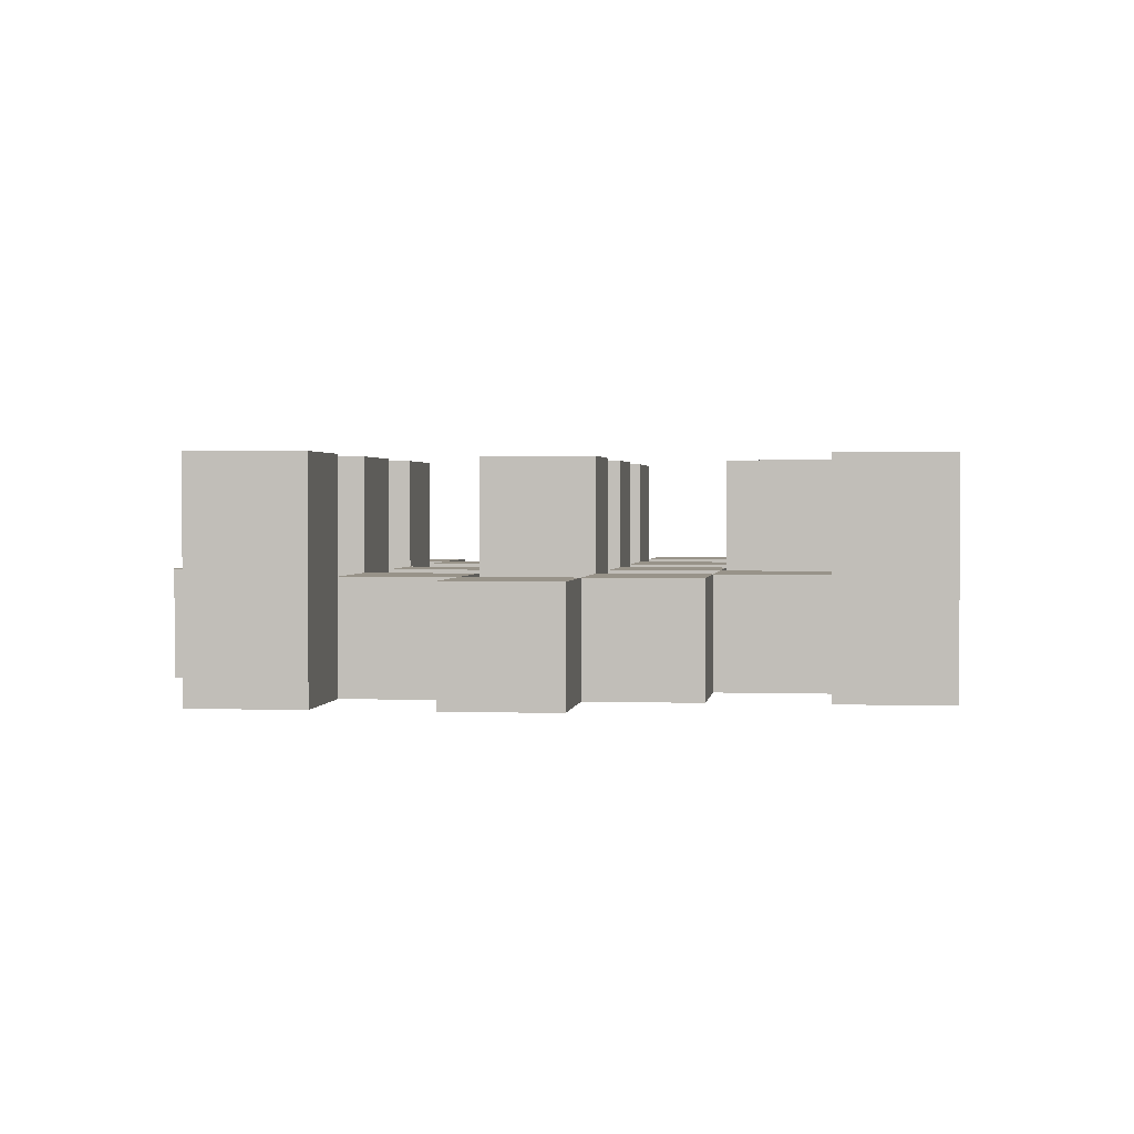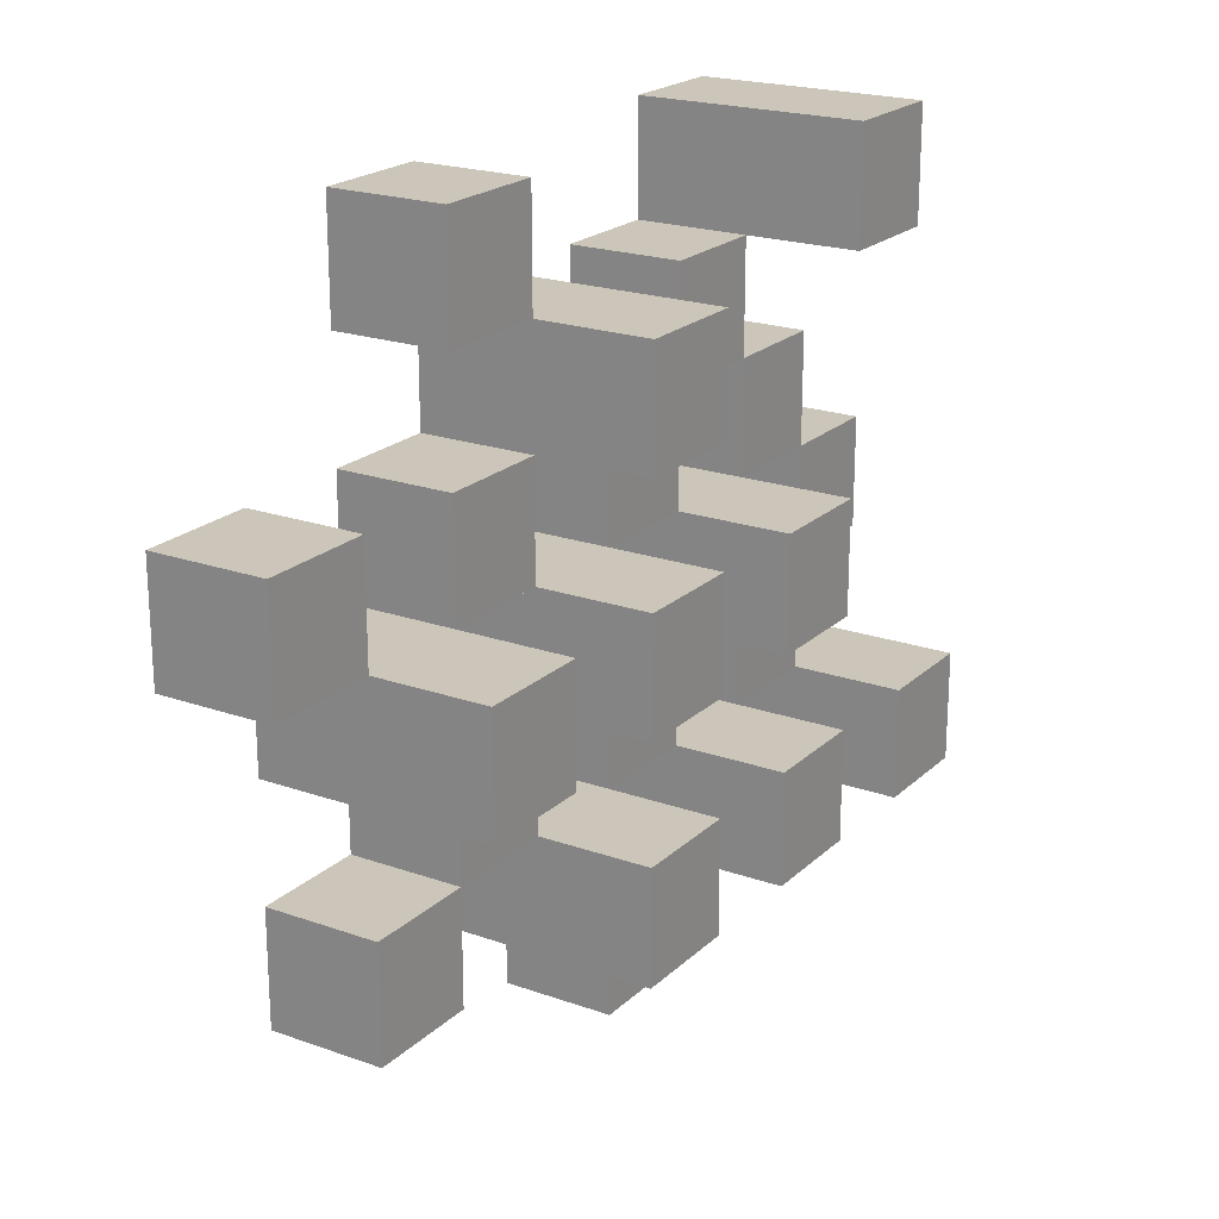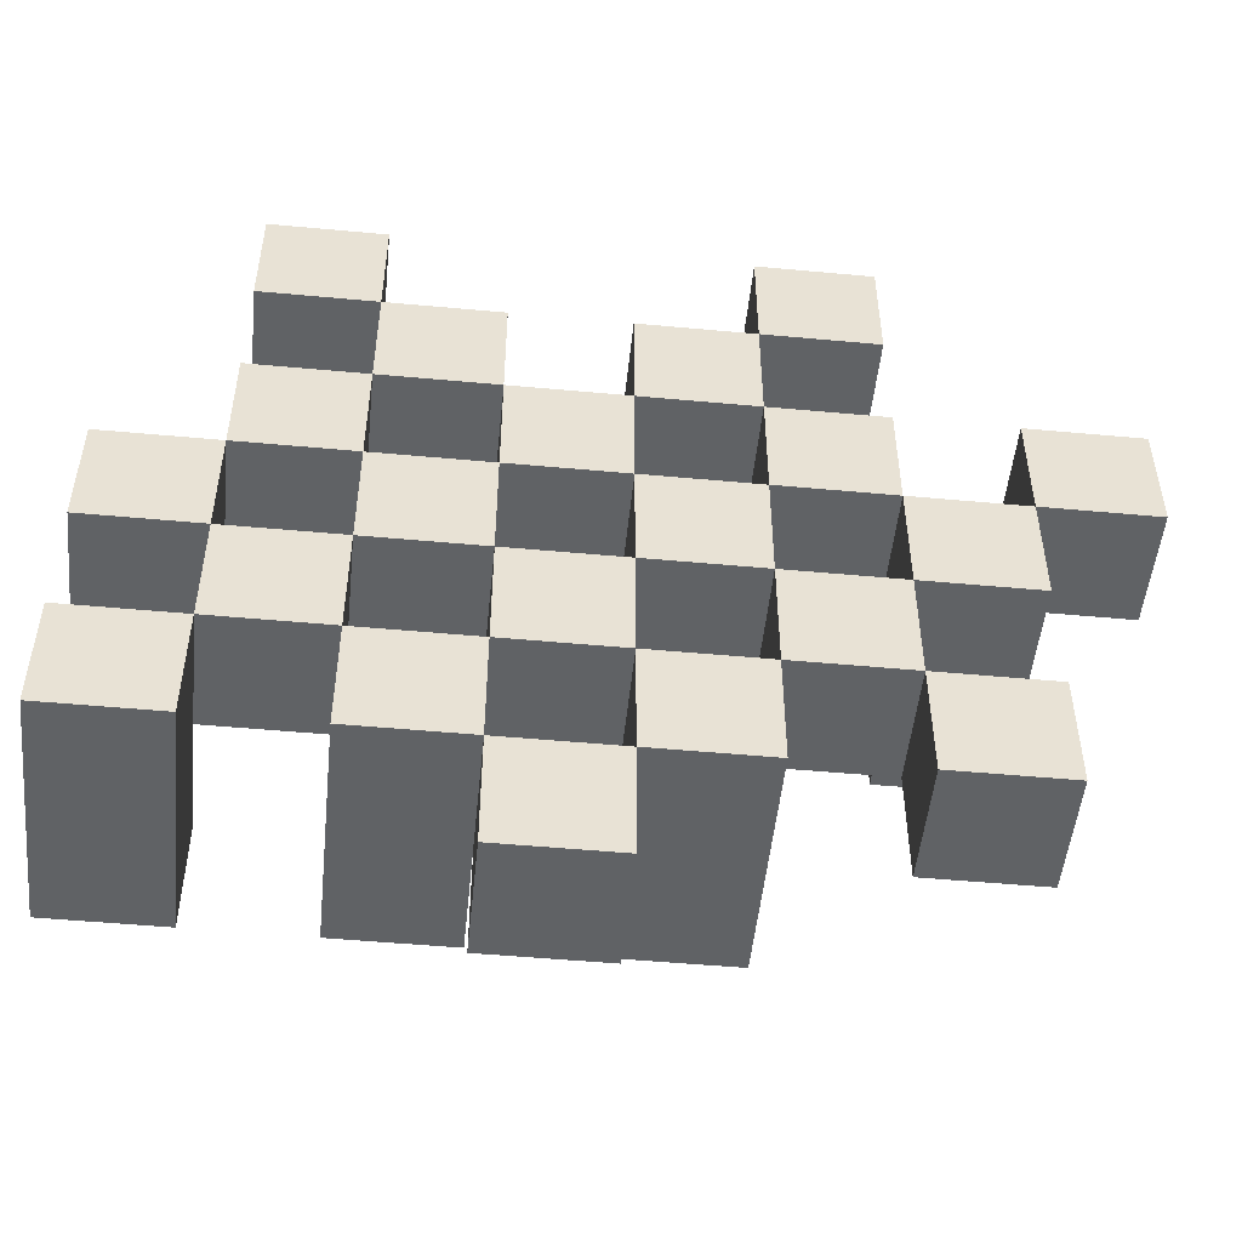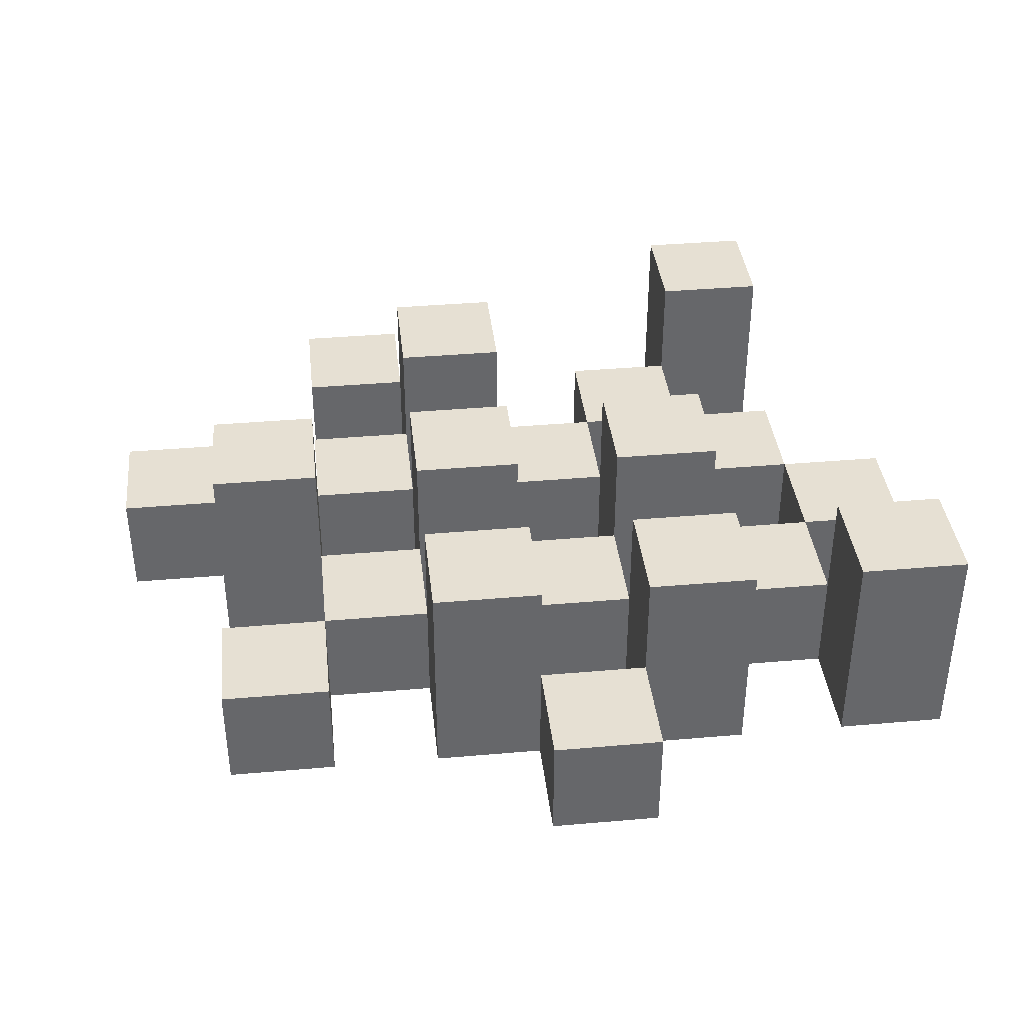
<metadata>
{"format":"obj","ext":"obj","renderer":"f3d","projection":"perspective","resolution":1024,"background":"white","views":[{"elev":1.6,"azim":-82.7,"up":"+Y"},{"elev":21.0,"azim":122.4,"up":"+Z"},{"elev":-50.5,"azim":-5.8,"up":"+Z"},{"elev":38.4,"azim":173.7,"up":"+Y"}]}
</metadata>
<code>
o
v -24 0.9 29.7
v -24 0.9 29.6
v -24 0.9 29.5
v -24 0.9 29.4
v -24 1 29.7
v -24 1 29.6
v -24 1.1 29.5
v -24 1.1 29.4
v -23.9 0.9 30
v -23.9 0.9 29.9
v -23.9 0.9 29.8
v -23.9 0.9 29.7
v -23.9 0.9 29.6
v -23.9 0.9 29.5
v -23.9 1 29.8
v -23.9 1 29.7
v -23.9 1 29.6
v -23.9 1 29.5
v -23.9 1.1 30
v -23.9 1.1 29.9
v -23.8 0.9 29.9
v -23.8 0.9 29.8
v -23.8 0.9 29.7
v -23.8 0.9 29.6
v -23.8 0.9 29.5
v -23.8 0.9 29.4
v -23.8 1 29.9
v -23.8 1 29.8
v -23.8 1 29.7
v -23.8 1 29.6
v -23.8 1 29.5
v -23.8 1.1 29.7
v -23.8 1.1 29.6
v -23.8 1.1 29.5
v -23.8 1.1 29.4
v -23.7 0.9 29.8
v -23.7 0.9 29.7
v -23.7 0.9 29.6
v -23.7 0.9 29.5
v -23.7 0.9 29.4
v -23.7 0.9 29.3
v -23.7 1 29.8
v -23.7 1 29.7
v -23.7 1 29.6
v -23.7 1 29.5
v -23.7 1 29.4
v -23.7 1 29.3
v -23.6 0.9 29.9
v -23.6 0.9 29.8
v -23.6 0.9 29.7
v -23.6 0.9 29.6
v -23.6 0.9 29.5
v -23.6 0.9 29.4
v -23.6 1 29.8
v -23.6 1 29.7
v -23.6 1 29.6
v -23.6 1 29.5
v -23.6 1 29.4
v -23.6 1.1 29.9
v -23.6 1.1 29.8
v -23.6 1.1 29.7
v -23.6 1.1 29.6
v -23.6 1.1 29.5
v -23.6 1.1 29.4
v -23.5 0.9 30
v -23.5 0.9 29.9
v -23.5 0.9 29.8
v -23.5 0.9 29.7
v -23.5 0.9 29.6
v -23.5 0.9 29.5
v -23.5 1 30
v -23.5 1 29.9
v -23.5 1 29.8
v -23.5 1 29.7
v -23.5 1 29.6
v -23.5 1 29.5
v -23.4 0.9 29.7
v -23.4 0.9 29.6
v -23.4 0.9 29.5
v -23.4 0.9 29.4
v -23.4 1 29.7
v -23.4 1 29.6
v -23.4 1 29.5
v -23.4 1 29.4
v -23.4 1.1 29.7
v -23.4 1.1 29.6
v -23.3 0.9 29.8
v -23.3 0.9 29.7
v -23.3 1 29.8
v -23.3 1 29.7
v -23.9 0.9 29.7
v -23.9 0.9 29.6
v -23.9 0.9 29.5
v -23.9 0.9 29.4
v -23.9 1 29.7
v -23.9 1 29.6
v -23.9 1 29.5
v -23.9 1.1 29.5
v -23.9 1.1 29.4
v -23.8 0.9 30
v -23.8 0.9 29.9
v -23.8 0.9 29.8
v -23.8 0.9 29.7
v -23.8 0.9 29.6
v -23.8 0.9 29.5
v -23.8 1 29.9
v -23.8 1 29.8
v -23.8 1 29.7
v -23.8 1 29.6
v -23.8 1 29.5
v -23.8 1.1 30
v -23.8 1.1 29.9
v -23.7 0.9 29.9
v -23.7 0.9 29.8
v -23.7 0.9 29.7
v -23.7 0.9 29.6
v -23.7 0.9 29.5
v -23.7 0.9 29.4
v -23.7 1 29.9
v -23.7 1 29.8
v -23.7 1 29.7
v -23.7 1 29.6
v -23.7 1 29.5
v -23.7 1 29.4
v -23.7 1.1 29.7
v -23.7 1.1 29.6
v -23.7 1.1 29.5
v -23.7 1.1 29.4
v -23.6 0.9 29.8
v -23.6 0.9 29.7
v -23.6 0.9 29.6
v -23.6 0.9 29.5
v -23.6 0.9 29.4
v -23.6 0.9 29.3
v -23.6 1 29.8
v -23.6 1 29.7
v -23.6 1 29.6
v -23.6 1 29.5
v -23.6 1 29.4
v -23.6 1 29.3
v -23.5 0.9 29.9
v -23.5 0.9 29.8
v -23.5 0.9 29.7
v -23.5 0.9 29.6
v -23.5 0.9 29.5
v -23.5 0.9 29.4
v -23.5 1 29.9
v -23.5 1 29.8
v -23.5 1 29.7
v -23.5 1 29.6
v -23.5 1 29.5
v -23.5 1.1 29.9
v -23.5 1.1 29.8
v -23.5 1.1 29.7
v -23.5 1.1 29.6
v -23.5 1.1 29.5
v -23.5 1.1 29.4
v -23.4 0.9 30
v -23.4 0.9 29.9
v -23.4 0.9 29.8
v -23.4 0.9 29.7
v -23.4 0.9 29.6
v -23.4 0.9 29.5
v -23.4 1 30
v -23.4 1 29.9
v -23.4 1 29.8
v -23.4 1 29.7
v -23.4 1 29.6
v -23.4 1 29.5
v -23.3 0.9 29.7
v -23.3 0.9 29.6
v -23.3 0.9 29.5
v -23.3 0.9 29.4
v -23.3 1 29.7
v -23.3 1 29.5
v -23.3 1 29.4
v -23.3 1.1 29.7
v -23.3 1.1 29.6
v -23.2 0.9 29.8
v -23.2 0.9 29.7
v -23.2 1 29.8
v -23.2 1 29.7
v -23.9 0.9 30
v -23.9 1.1 30
v -23.8 0.9 30
v -23.8 1.1 30
v -23.5 0.9 30
v -23.5 1 30
v -23.4 0.9 30
v -23.4 1 30
v -23.8 0.9 29.9
v -23.8 1 29.9
v -23.7 0.9 29.9
v -23.7 1 29.9
v -23.6 0.9 29.9
v -23.6 1.1 29.9
v -23.5 0.9 29.9
v -23.5 1 29.9
v -23.5 1.1 29.9
v -23.9 0.9 29.8
v -23.9 1 29.8
v -23.8 0.9 29.8
v -23.8 1 29.8
v -23.7 0.9 29.8
v -23.7 1 29.8
v -23.6 0.9 29.8
v -23.6 1 29.8
v -23.5 0.9 29.8
v -23.5 1 29.8
v -23.4 0.9 29.8
v -23.4 1 29.8
v -23.3 0.9 29.8
v -23.3 1 29.8
v -23.2 0.9 29.8
v -23.2 1 29.8
v -24 0.9 29.7
v -24 1 29.7
v -23.9 0.9 29.7
v -23.9 1 29.7
v -23.8 0.9 29.7
v -23.8 1 29.7
v -23.8 1.1 29.7
v -23.7 0.9 29.7
v -23.7 1 29.7
v -23.7 1.1 29.7
v -23.6 0.9 29.7
v -23.6 1 29.7
v -23.6 1.1 29.7
v -23.5 0.9 29.7
v -23.5 1 29.7
v -23.5 1.1 29.7
v -23.4 0.9 29.7
v -23.4 1 29.7
v -23.4 1.1 29.7
v -23.3 0.9 29.7
v -23.3 1 29.7
v -23.3 1.1 29.7
v -23.9 0.9 29.6
v -23.9 1 29.6
v -23.8 0.9 29.6
v -23.8 1 29.6
v -23.7 0.9 29.6
v -23.7 1 29.6
v -23.6 0.9 29.6
v -23.6 1 29.6
v -23.5 0.9 29.6
v -23.5 1 29.6
v -23.4 0.9 29.6
v -23.4 1 29.6
v -24 0.9 29.5
v -24 1.1 29.5
v -23.9 0.9 29.5
v -23.9 1 29.5
v -23.9 1.1 29.5
v -23.8 0.9 29.5
v -23.8 1 29.5
v -23.8 1.1 29.5
v -23.7 0.9 29.5
v -23.7 1 29.5
v -23.7 1.1 29.5
v -23.6 0.9 29.5
v -23.6 1 29.5
v -23.6 1.1 29.5
v -23.5 0.9 29.5
v -23.5 1 29.5
v -23.5 1.1 29.5
v -23.4 0.9 29.5
v -23.4 1 29.5
v -23.3 0.9 29.5
v -23.3 1 29.5
v -23.7 0.9 29.4
v -23.7 1 29.4
v -23.6 0.9 29.4
v -23.6 1 29.4
v -23.9 0.9 29.9
v -23.9 1.1 29.9
v -23.8 0.9 29.9
v -23.8 1 29.9
v -23.8 1.1 29.9
v -23.5 0.9 29.9
v -23.5 1 29.9
v -23.4 0.9 29.9
v -23.4 1 29.9
v -23.8 0.9 29.8
v -23.8 1 29.8
v -23.7 0.9 29.8
v -23.7 1 29.8
v -23.6 0.9 29.8
v -23.6 1 29.8
v -23.6 1.1 29.8
v -23.5 0.9 29.8
v -23.5 1 29.8
v -23.5 1.1 29.8
v -23.9 0.9 29.7
v -23.9 1 29.7
v -23.8 0.9 29.7
v -23.8 1 29.7
v -23.7 0.9 29.7
v -23.7 1 29.7
v -23.6 0.9 29.7
v -23.6 1 29.7
v -23.5 0.9 29.7
v -23.5 1 29.7
v -23.4 0.9 29.7
v -23.4 1 29.7
v -23.3 0.9 29.7
v -23.3 1 29.7
v -23.2 0.9 29.7
v -23.2 1 29.7
v -24 0.9 29.6
v -24 1 29.6
v -23.9 0.9 29.6
v -23.9 1 29.6
v -23.8 0.9 29.6
v -23.8 1 29.6
v -23.8 1.1 29.6
v -23.7 0.9 29.6
v -23.7 1 29.6
v -23.7 1.1 29.6
v -23.6 0.9 29.6
v -23.6 1 29.6
v -23.6 1.1 29.6
v -23.5 0.9 29.6
v -23.5 1 29.6
v -23.5 1.1 29.6
v -23.4 0.9 29.6
v -23.4 1 29.6
v -23.4 1.1 29.6
v -23.3 0.9 29.6
v -23.3 1.1 29.6
v -23.9 0.9 29.5
v -23.9 1 29.5
v -23.8 0.9 29.5
v -23.8 1 29.5
v -23.7 0.9 29.5
v -23.7 1 29.5
v -23.6 0.9 29.5
v -23.6 1 29.5
v -23.5 0.9 29.5
v -23.5 1 29.5
v -23.4 0.9 29.5
v -23.4 1 29.5
v -24 0.9 29.4
v -24 1.1 29.4
v -23.9 0.9 29.4
v -23.9 1.1 29.4
v -23.8 0.9 29.4
v -23.8 1.1 29.4
v -23.7 0.9 29.4
v -23.7 1 29.4
v -23.7 1.1 29.4
v -23.6 0.9 29.4
v -23.6 1 29.4
v -23.6 1.1 29.4
v -23.5 0.9 29.4
v -23.5 1.1 29.4
v -23.4 0.9 29.4
v -23.4 1 29.4
v -23.3 0.9 29.4
v -23.3 1 29.4
v -23.7 0.9 29.3
v -23.7 1 29.3
v -23.6 0.9 29.3
v -23.6 1 29.3
v -23.9 0.9 30
v -23.8 0.9 30
v -23.5 0.9 30
v -23.4 0.9 30
v -23.9 0.9 29.9
v -23.8 0.9 29.9
v -23.7 0.9 29.9
v -23.6 0.9 29.9
v -23.5 0.9 29.9
v -23.4 0.9 29.9
v -23.9 0.9 29.8
v -23.8 0.9 29.8
v -23.7 0.9 29.8
v -23.6 0.9 29.8
v -23.5 0.9 29.8
v -23.4 0.9 29.8
v -23.3 0.9 29.8
v -23.2 0.9 29.8
v -24 0.9 29.7
v -23.9 0.9 29.7
v -23.8 0.9 29.7
v -23.7 0.9 29.7
v -23.6 0.9 29.7
v -23.5 0.9 29.7
v -23.4 0.9 29.7
v -23.3 0.9 29.7
v -23.2 0.9 29.7
v -24 0.9 29.6
v -23.9 0.9 29.6
v -23.8 0.9 29.6
v -23.7 0.9 29.6
v -23.6 0.9 29.6
v -23.5 0.9 29.6
v -23.4 0.9 29.6
v -23.3 0.9 29.6
v -24 0.9 29.5
v -23.9 0.9 29.5
v -23.8 0.9 29.5
v -23.7 0.9 29.5
v -23.6 0.9 29.5
v -23.5 0.9 29.5
v -23.4 0.9 29.5
v -23.3 0.9 29.5
v -24 0.9 29.4
v -23.9 0.9 29.4
v -23.8 0.9 29.4
v -23.7 0.9 29.4
v -23.6 0.9 29.4
v -23.5 0.9 29.4
v -23.4 0.9 29.4
v -23.3 0.9 29.4
v -23.7 0.9 29.3
v -23.6 0.9 29.3
v -23.5 1 30
v -23.4 1 30
v -23.8 1 29.9
v -23.7 1 29.9
v -23.5 1 29.9
v -23.4 1 29.9
v -23.9 1 29.8
v -23.8 1 29.8
v -23.7 1 29.8
v -23.6 1 29.8
v -23.5 1 29.8
v -23.4 1 29.8
v -23.3 1 29.8
v -23.2 1 29.8
v -24 1 29.7
v -23.9 1 29.7
v -23.8 1 29.7
v -23.7 1 29.7
v -23.6 1 29.7
v -23.5 1 29.7
v -23.4 1 29.7
v -23.3 1 29.7
v -23.2 1 29.7
v -24 1 29.6
v -23.9 1 29.6
v -23.8 1 29.6
v -23.7 1 29.6
v -23.6 1 29.6
v -23.5 1 29.6
v -23.4 1 29.6
v -23.9 1 29.5
v -23.8 1 29.5
v -23.7 1 29.5
v -23.6 1 29.5
v -23.5 1 29.5
v -23.4 1 29.5
v -23.3 1 29.5
v -23.7 1 29.4
v -23.6 1 29.4
v -23.4 1 29.4
v -23.3 1 29.4
v -23.7 1 29.3
v -23.6 1 29.3
v -23.9 1.1 30
v -23.8 1.1 30
v -23.9 1.1 29.9
v -23.8 1.1 29.9
v -23.6 1.1 29.9
v -23.5 1.1 29.9
v -23.6 1.1 29.8
v -23.5 1.1 29.8
v -23.8 1.1 29.7
v -23.7 1.1 29.7
v -23.6 1.1 29.7
v -23.5 1.1 29.7
v -23.4 1.1 29.7
v -23.3 1.1 29.7
v -23.8 1.1 29.6
v -23.7 1.1 29.6
v -23.6 1.1 29.6
v -23.5 1.1 29.6
v -23.4 1.1 29.6
v -23.3 1.1 29.6
v -24 1.1 29.5
v -23.9 1.1 29.5
v -23.8 1.1 29.5
v -23.7 1.1 29.5
v -23.6 1.1 29.5
v -23.5 1.1 29.5
v -24 1.1 29.4
v -23.9 1.1 29.4
v -23.8 1.1 29.4
v -23.7 1.1 29.4
v -23.6 1.1 29.4
v -23.5 1.1 29.4
f 5 2 1
f 6 2 5
f 7 4 3
f 8 4 7
f 15 12 11
f 16 12 15
f 17 14 13
f 18 14 17
f 19 10 9
f 20 10 19
f 27 22 21
f 28 22 27
f 29 24 23
f 30 24 29
f 31 26 25
f 32 30 29
f 33 30 32
f 34 26 31
f 35 26 34
f 42 37 36
f 43 37 42
f 44 39 38
f 45 39 44
f 46 41 40
f 47 41 46
f 54 49 48
f 55 51 50
f 56 51 55
f 57 53 52
f 58 53 57
f 59 54 48
f 60 54 59
f 61 56 55
f 62 56 61
f 63 58 57
f 64 58 63
f 71 66 65
f 72 66 71
f 73 68 67
f 74 68 73
f 75 70 69
f 76 70 75
f 81 78 77
f 82 78 81
f 83 80 79
f 84 80 83
f 85 82 81
f 86 82 85
f 89 88 87
f 90 88 89
f 91 92 95
f 95 92 96
f 93 94 97
f 97 94 98
f 98 94 99
f 100 101 106
f 102 103 107
f 107 103 108
f 104 105 109
f 109 105 110
f 100 106 111
f 111 106 112
f 113 114 119
f 119 114 120
f 115 116 121
f 121 116 122
f 117 118 123
f 123 118 124
f 121 122 125
f 125 122 126
f 123 124 127
f 127 124 128
f 129 130 135
f 135 130 136
f 131 132 137
f 137 132 138
f 133 134 139
f 139 134 140
f 141 142 147
f 147 142 148
f 143 144 149
f 149 144 150
f 145 146 151
f 147 148 152
f 152 148 153
f 149 150 154
f 154 150 155
f 151 146 156
f 156 146 157
f 158 159 164
f 164 159 165
f 160 161 166
f 166 161 167
f 162 163 168
f 168 163 169
f 170 171 174
f 172 173 175
f 175 173 176
f 174 171 177
f 177 171 178
f 179 180 181
f 181 180 182
f 185 184 183
f 186 184 185
f 189 188 187
f 190 188 189
f 193 192 191
f 194 192 193
f 197 196 195
f 198 196 197
f 199 196 198
f 202 201 200
f 203 201 202
f 206 205 204
f 207 205 206
f 210 209 208
f 211 209 210
f 214 213 212
f 215 213 214
f 218 217 216
f 219 217 218
f 223 221 220
f 223 222 221
f 224 222 223
f 225 222 224
f 229 227 226
f 229 228 227
f 230 228 229
f 231 228 230
f 235 233 232
f 235 234 233
f 236 234 235
f 237 234 236
f 240 239 238
f 241 239 240
f 244 243 242
f 245 243 244
f 248 247 246
f 249 247 248
f 252 251 250
f 253 251 252
f 254 251 253
f 258 256 255
f 258 257 256
f 259 257 258
f 260 257 259
f 264 262 261
f 264 263 262
f 265 263 264
f 266 263 265
f 269 268 267
f 270 268 269
f 273 272 271
f 274 272 273
f 275 276 277
f 277 276 278
f 278 276 279
f 280 281 282
f 282 281 283
f 284 285 286
f 286 285 287
f 288 289 291
f 289 290 291
f 291 290 292
f 292 290 293
f 294 295 296
f 296 295 297
f 298 299 300
f 300 299 301
f 302 303 304
f 304 303 305
f 306 307 308
f 308 307 309
f 310 311 312
f 312 311 313
f 314 315 317
f 315 316 317
f 317 316 318
f 318 316 319
f 320 321 323
f 321 322 323
f 323 322 324
f 324 322 325
f 326 327 329
f 327 328 329
f 329 328 330
f 331 332 333
f 333 332 334
f 335 336 337
f 337 336 338
f 339 340 341
f 341 340 342
f 343 344 345
f 345 344 346
f 347 348 349
f 349 348 350
f 350 348 351
f 352 353 355
f 353 354 355
f 355 354 356
f 357 358 359
f 359 358 360
f 361 362 363
f 363 362 364
f 369 366 365
f 370 366 369
f 373 368 367
f 374 368 373
f 376 371 370
f 377 371 376
f 378 373 372
f 379 373 378
f 384 376 375
f 385 376 384
f 386 378 377
f 387 378 386
f 388 380 379
f 389 380 388
f 390 382 381
f 391 382 390
f 392 384 383
f 393 384 392
f 394 386 385
f 395 386 394
f 396 388 387
f 397 388 396
f 398 390 389
f 399 390 398
f 401 394 393
f 402 394 401
f 403 396 395
f 404 396 403
f 405 398 397
f 406 398 405
f 408 401 400
f 409 401 408
f 410 403 402
f 411 403 410
f 412 405 404
f 413 405 412
f 414 407 406
f 415 407 414
f 416 412 411
f 417 412 416
f 418 419 422
f 422 419 423
f 420 421 425
f 425 421 426
f 424 425 433
f 433 425 434
f 426 427 435
f 435 427 436
f 428 429 437
f 437 429 438
f 430 431 439
f 439 431 440
f 432 433 441
f 441 433 442
f 442 443 448
f 448 443 449
f 444 445 450
f 450 445 451
f 446 447 452
f 452 447 453
f 453 454 457
f 457 454 458
f 455 456 459
f 459 456 460
f 461 462 463
f 463 462 464
f 465 466 467
f 467 466 468
f 469 470 475
f 475 470 476
f 471 472 477
f 477 472 478
f 473 474 479
f 479 474 480
f 481 482 487
f 487 482 488
f 483 484 489
f 489 484 490
f 485 486 491
f 491 486 492

</code>
